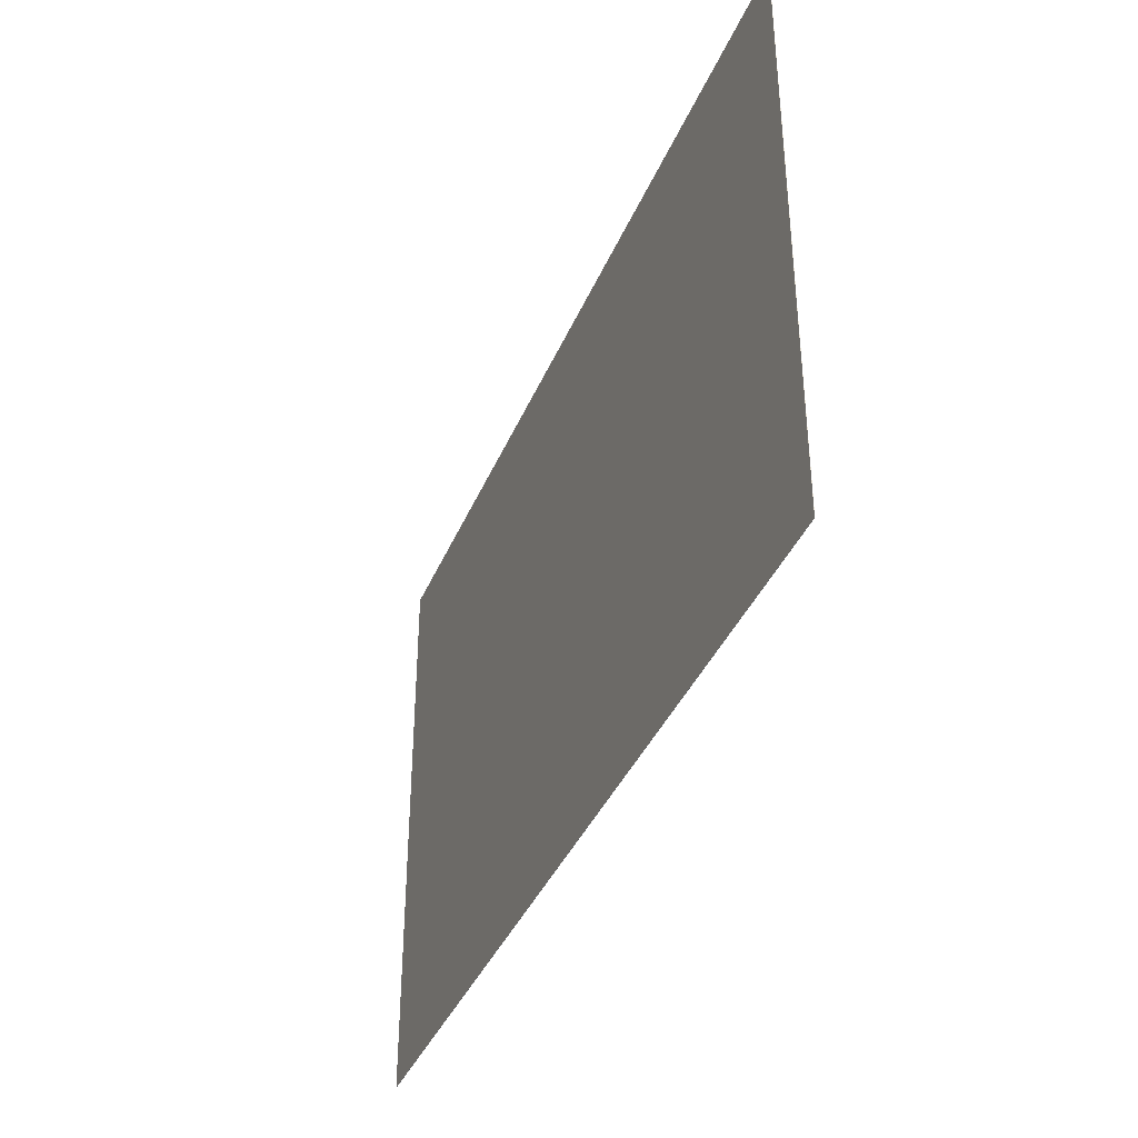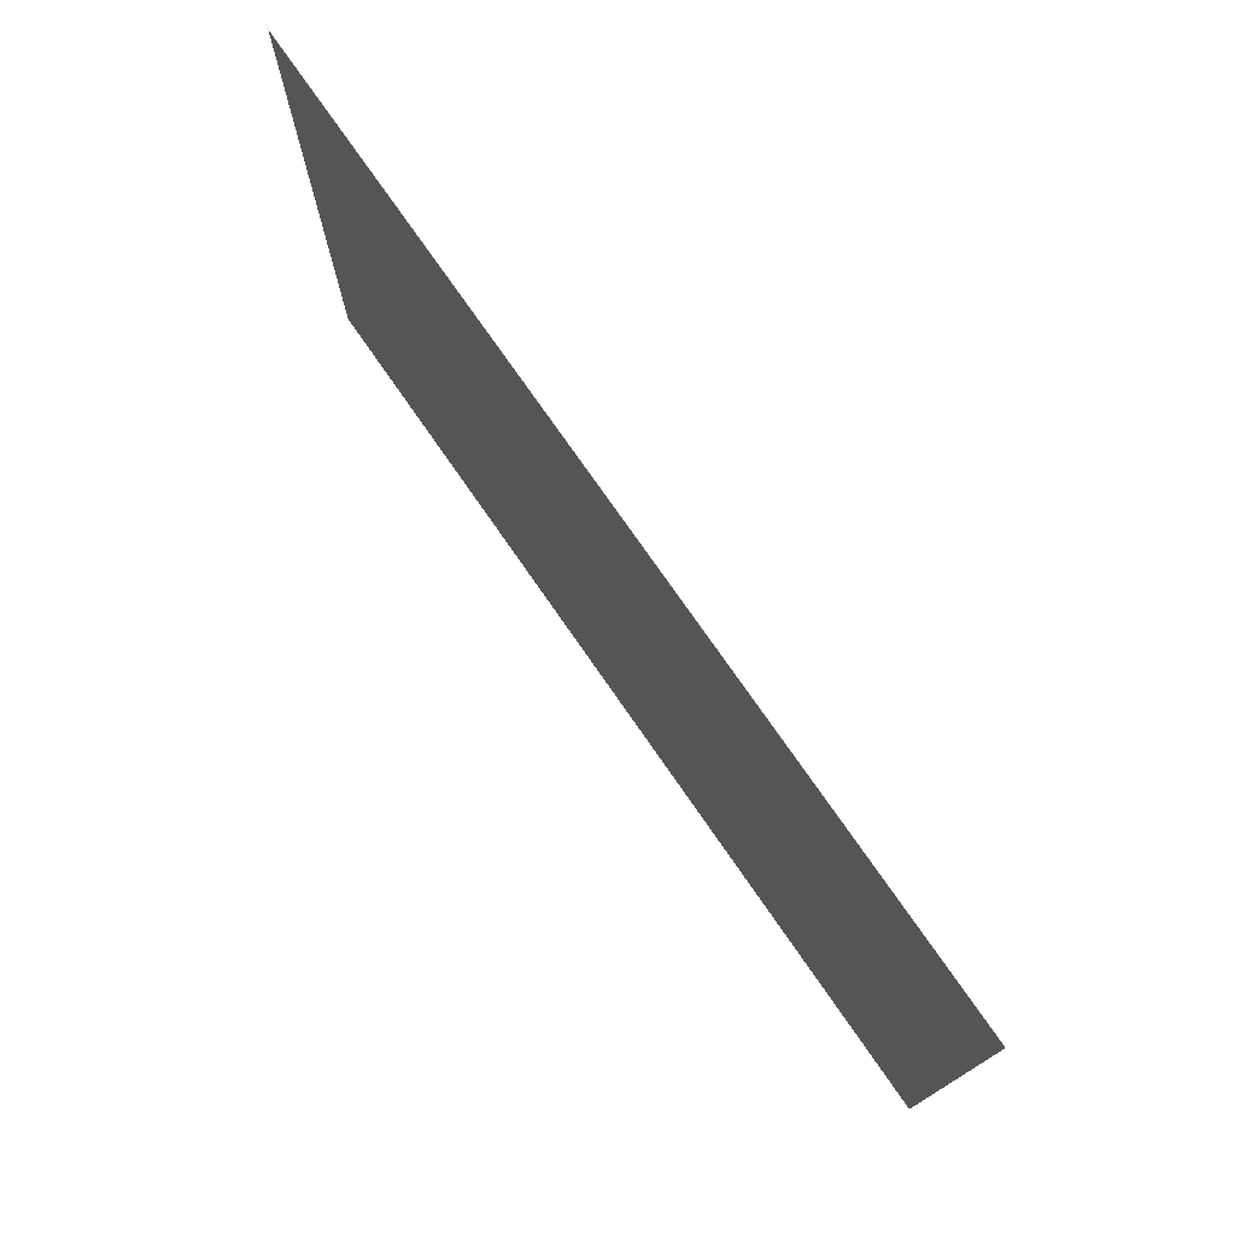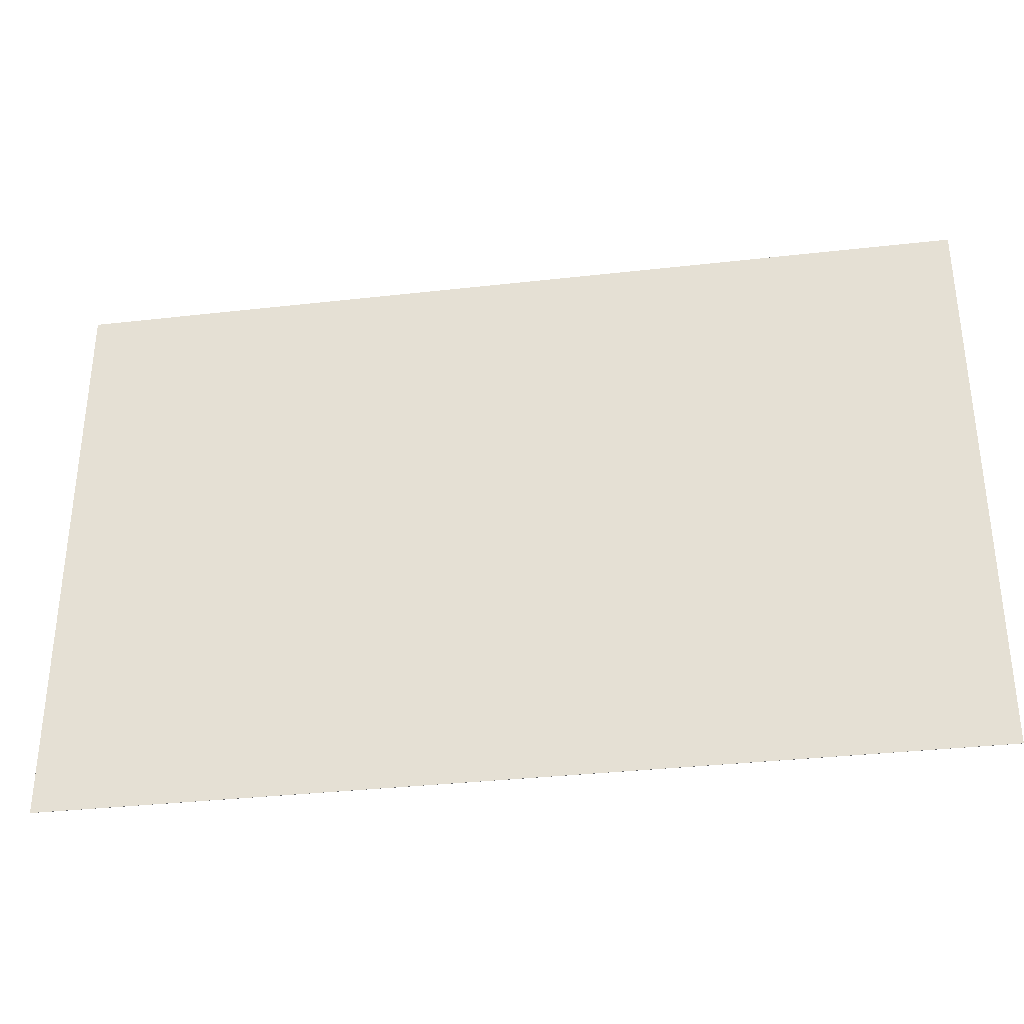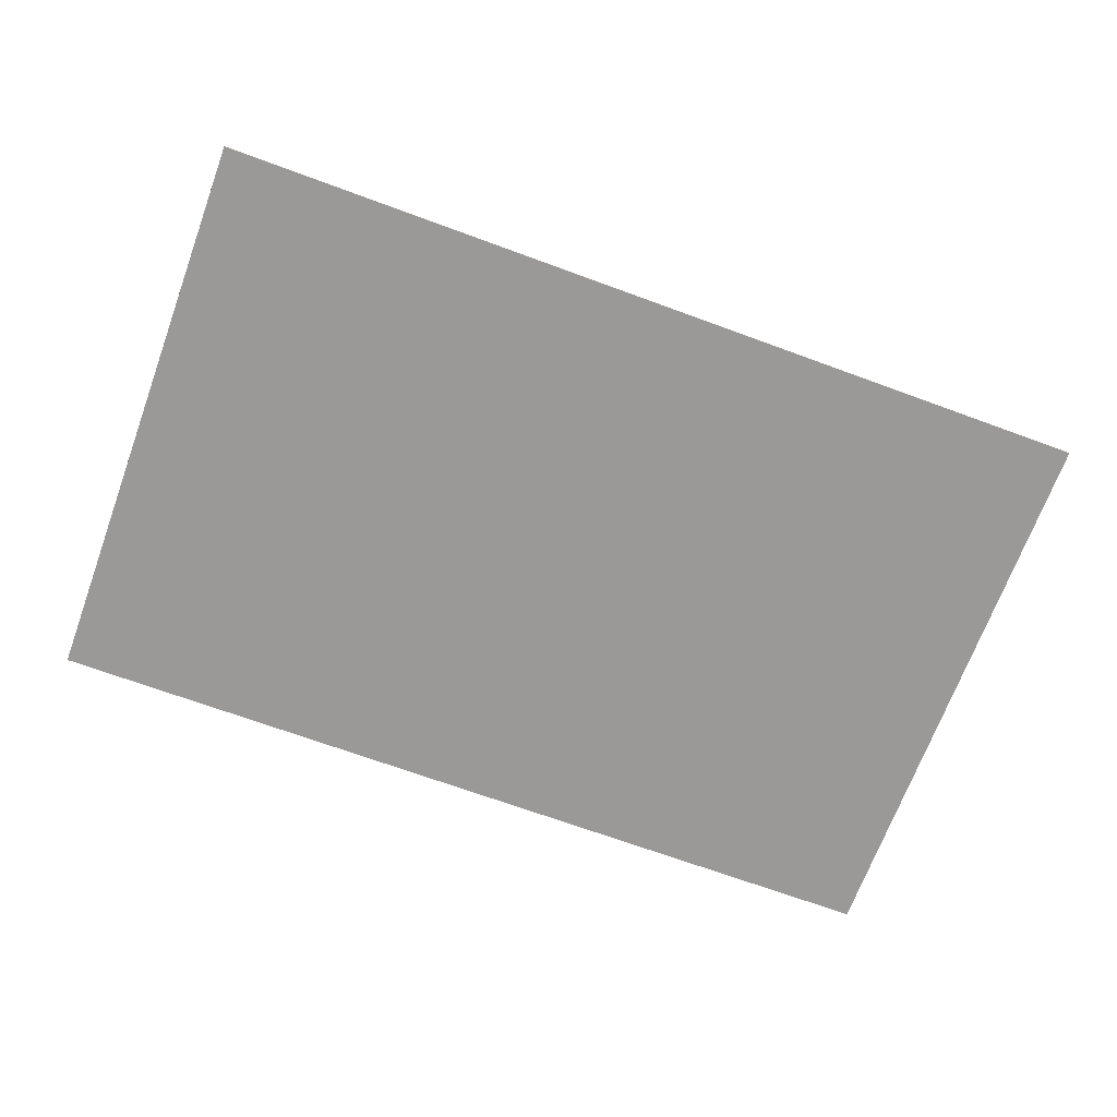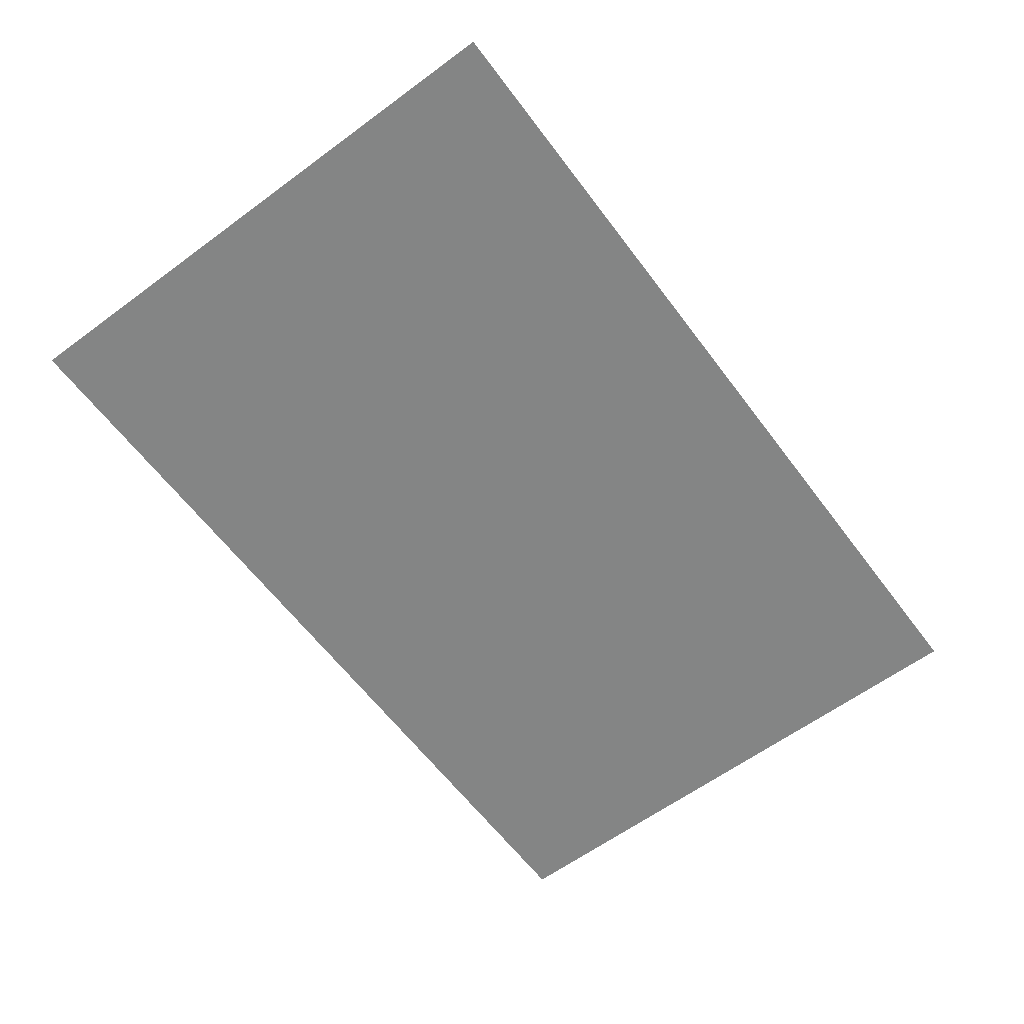
<metadata>
{"format":"obj","ext":"obj","renderer":"f3d","projection":"perspective","resolution":1024,"background":"white","views":[{"elev":-38.3,"azim":-111.1,"up":"+Z"},{"elev":75.2,"azim":55.3,"up":"+Z"},{"elev":-33.9,"azim":-171.2,"up":"+Z"},{"elev":-69.1,"azim":159.8,"up":"+Y"},{"elev":-61.6,"azim":126.8,"up":"+Y"}]}
</metadata>
<code>
o Chance_Mesh.028
v -3.094 0.4944 1.983
v 3.094 0.4944 1.983
v -3.094 0.4944 -1.983
v 3.094 0.4944 -1.983
v -3.094 0.4959 1.983
v 3.094 0.4959 1.983
v -3.094 0.4959 -1.983
v 3.094 0.4959 -1.983
f 1 3 4 2
f 5 6 8 7
f 1 2 6 5
f 2 4 8 6
f 4 3 7 8
f 3 1 5 7

</code>
